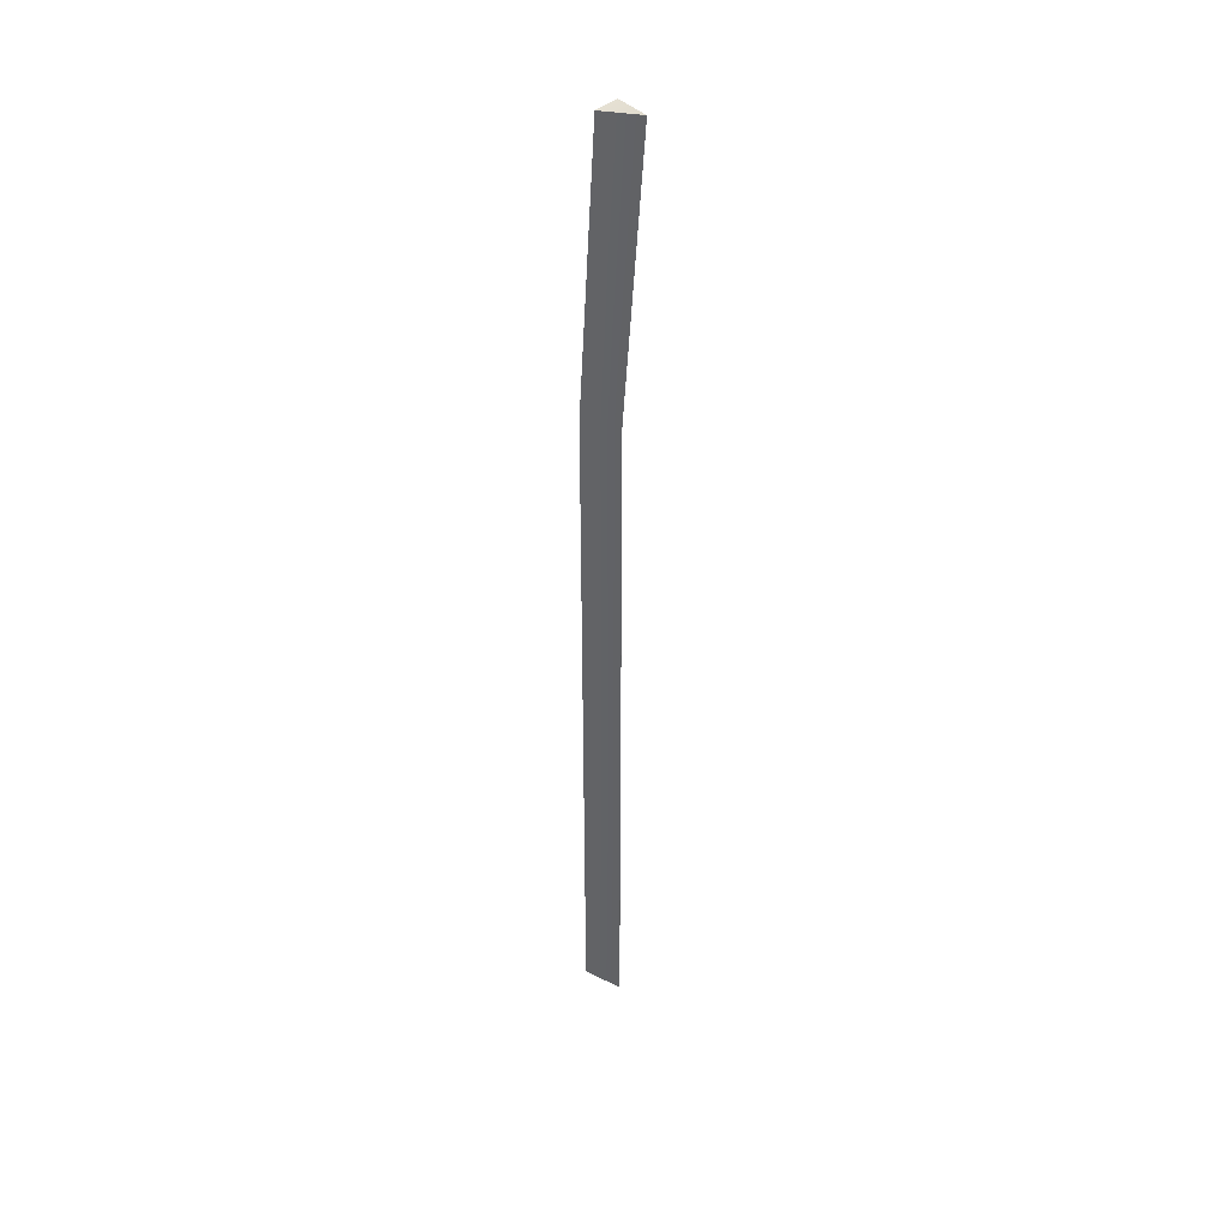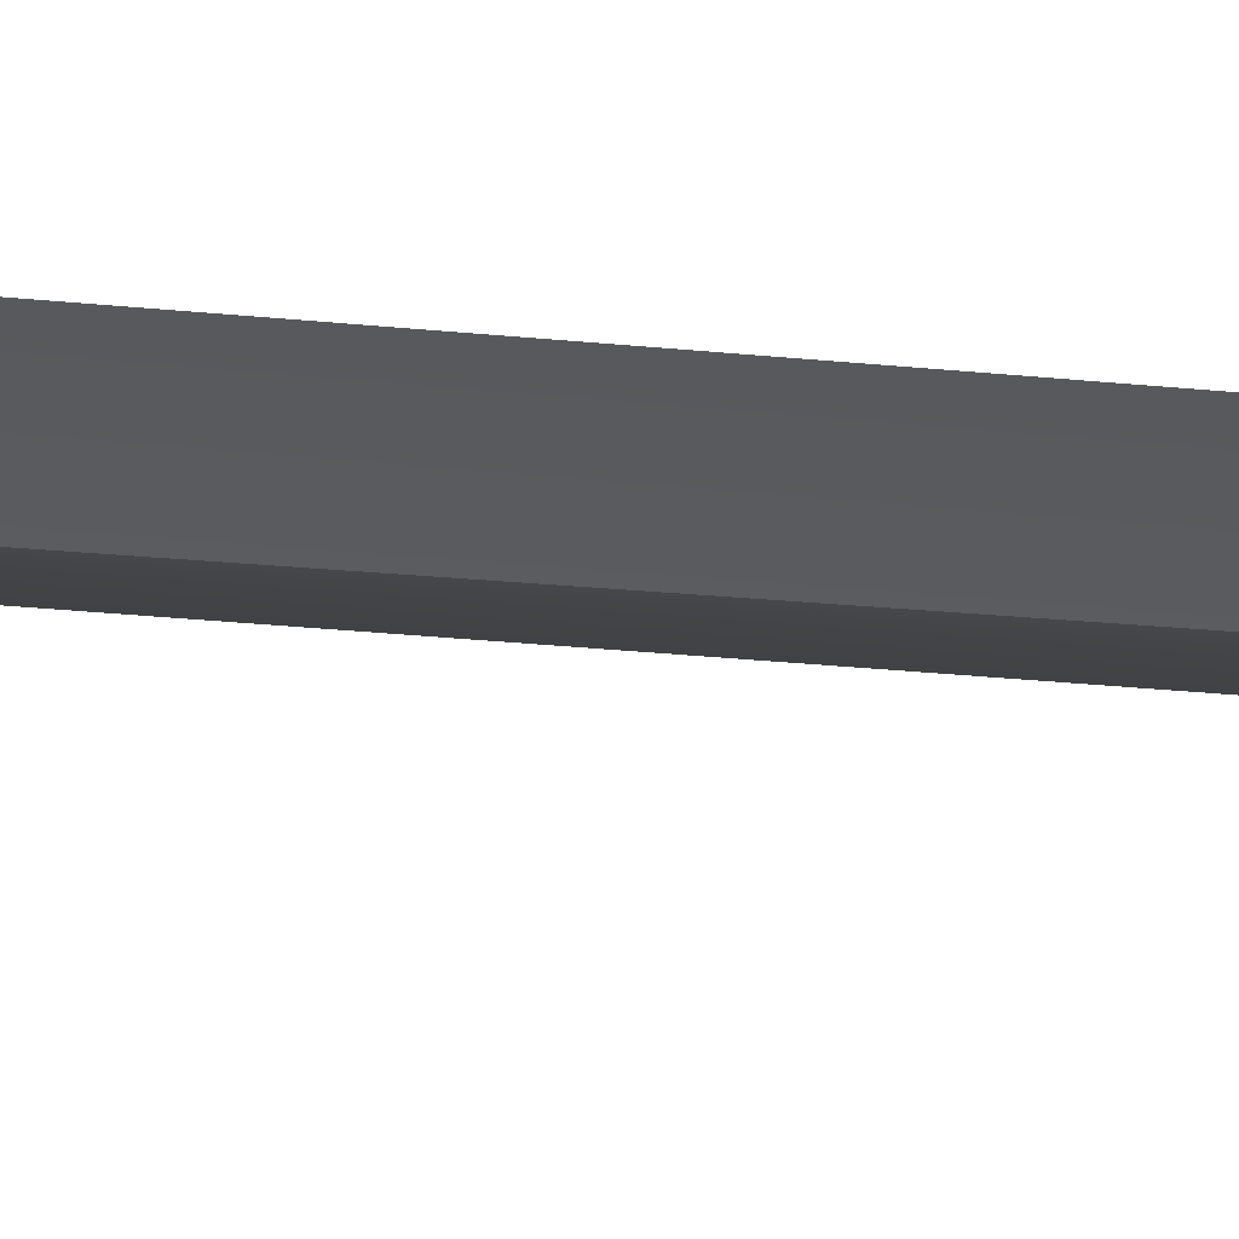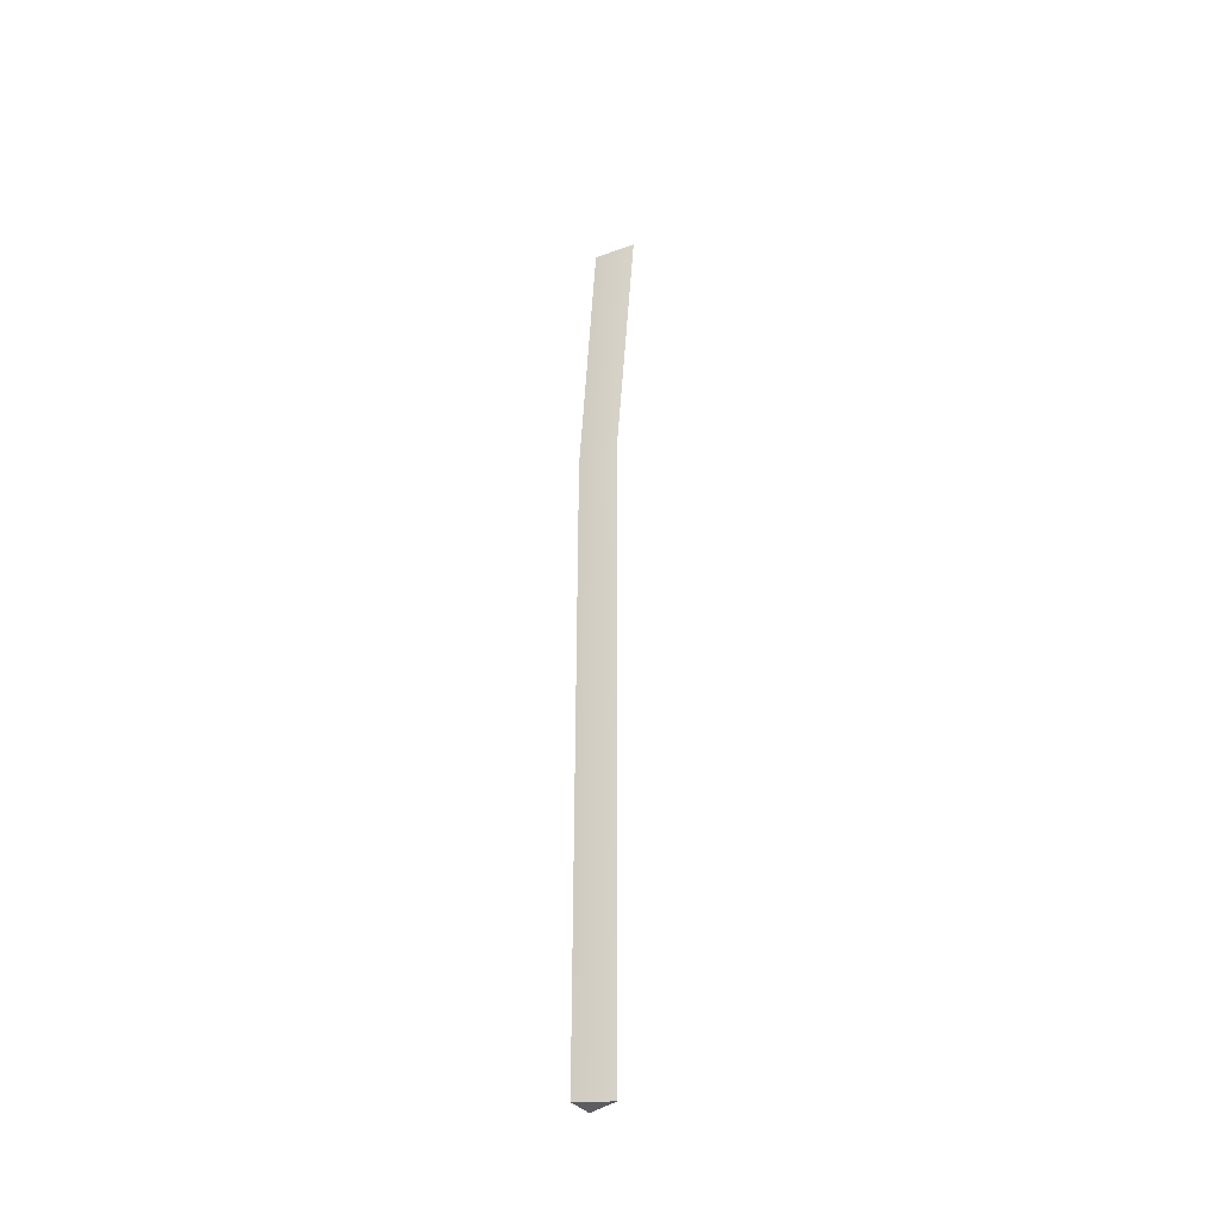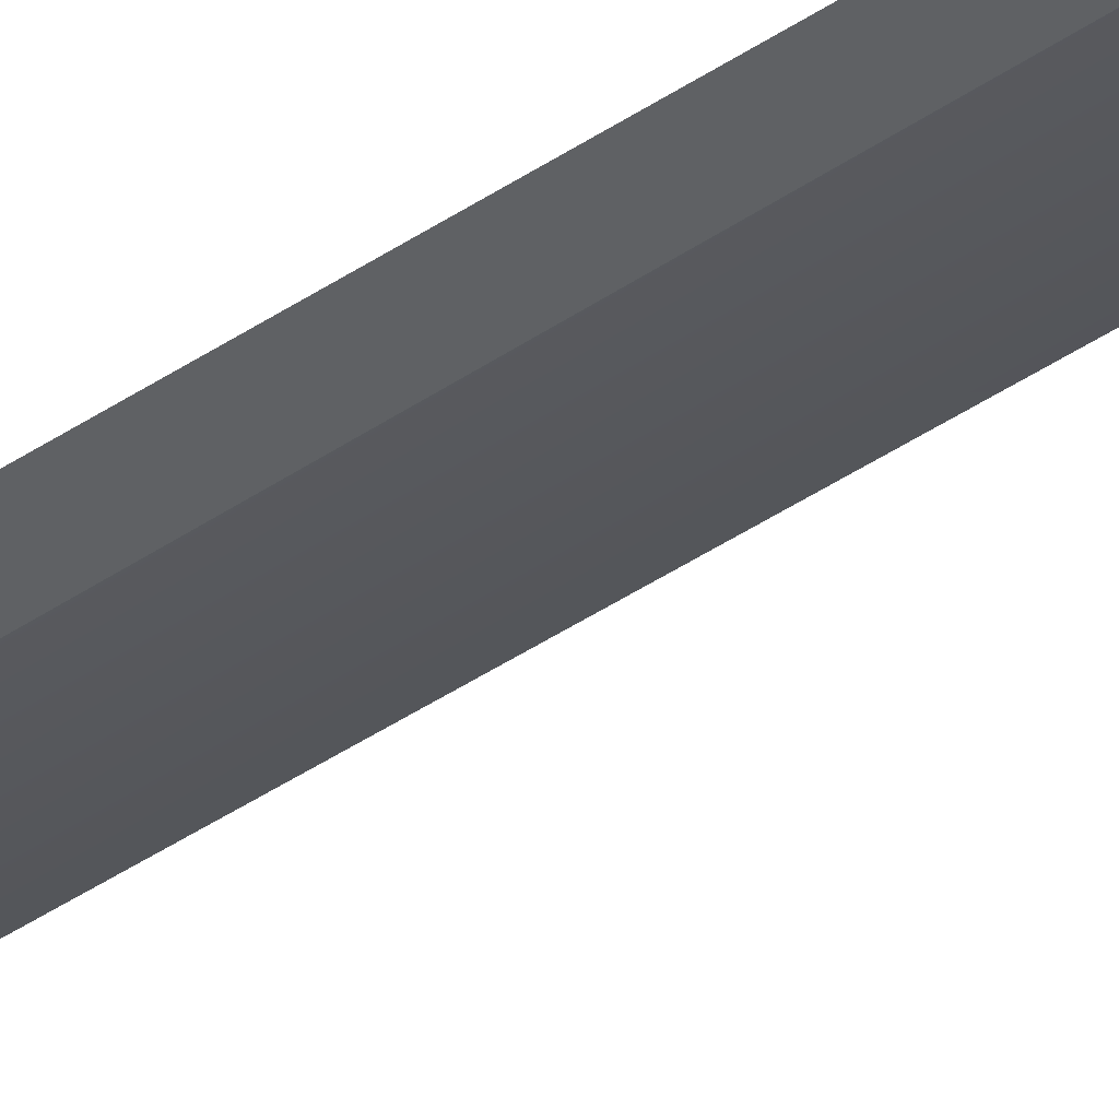
<metadata>
{"format":"obj","ext":"obj","renderer":"f3d","projection":"perspective","resolution":1024,"background":"white","views":[{"elev":38.4,"azim":40.8,"up":"+Z"},{"elev":-20.2,"azim":-101.8,"up":"+Y"},{"elev":-41.0,"azim":39.5,"up":"+Z"},{"elev":-39.2,"azim":-48.9,"up":"+Y"}]}
</metadata>
<code>
g Bangboo_Bagboo_Weapon1_LOD0
v 0.08233 -0.004154 0.04726
v 0.08231 0.004566 0.04727
v 0.0952 0.0003583 0.04832
v 0.07526 0.003974 -0.2673
v 0.08706 0.000395 -0.2696
v 0.08757 0.0003584 -0.04493
v 0.07542 0.00336 -0.04636
v 0.08231 0.004566 0.04727
v 0.08757 0.0003584 -0.04493
v 0.0952 0.0003583 0.04832
v 0.08757 0.0003584 -0.04493
v 0.08233 -0.004154 0.04726
v 0.0952 0.0003583 0.04832
v 0.07469 -0.002643 -0.04664
v 0.08757 0.0003584 -0.04493
v 0.08706 0.0003219 -0.2696
v 0.07524 -0.003264 -0.2673
v 0.08706 0.000395 -0.2696
v 0.07526 0.003974 -0.2673
v 0.07524 -0.003264 -0.2673
v 0.08706 0.0003219 -0.2696
g Bangboo_Bagboo_Weapon1_LOD0_0
f 3 2 1
f 6 5 4
f 7 6 4
f 9 7 8
f 10 9 8
f 13 12 11
f 12 14 11
f 16 15 14
f 17 16 14
f 20 19 18
f 21 20 18

</code>
